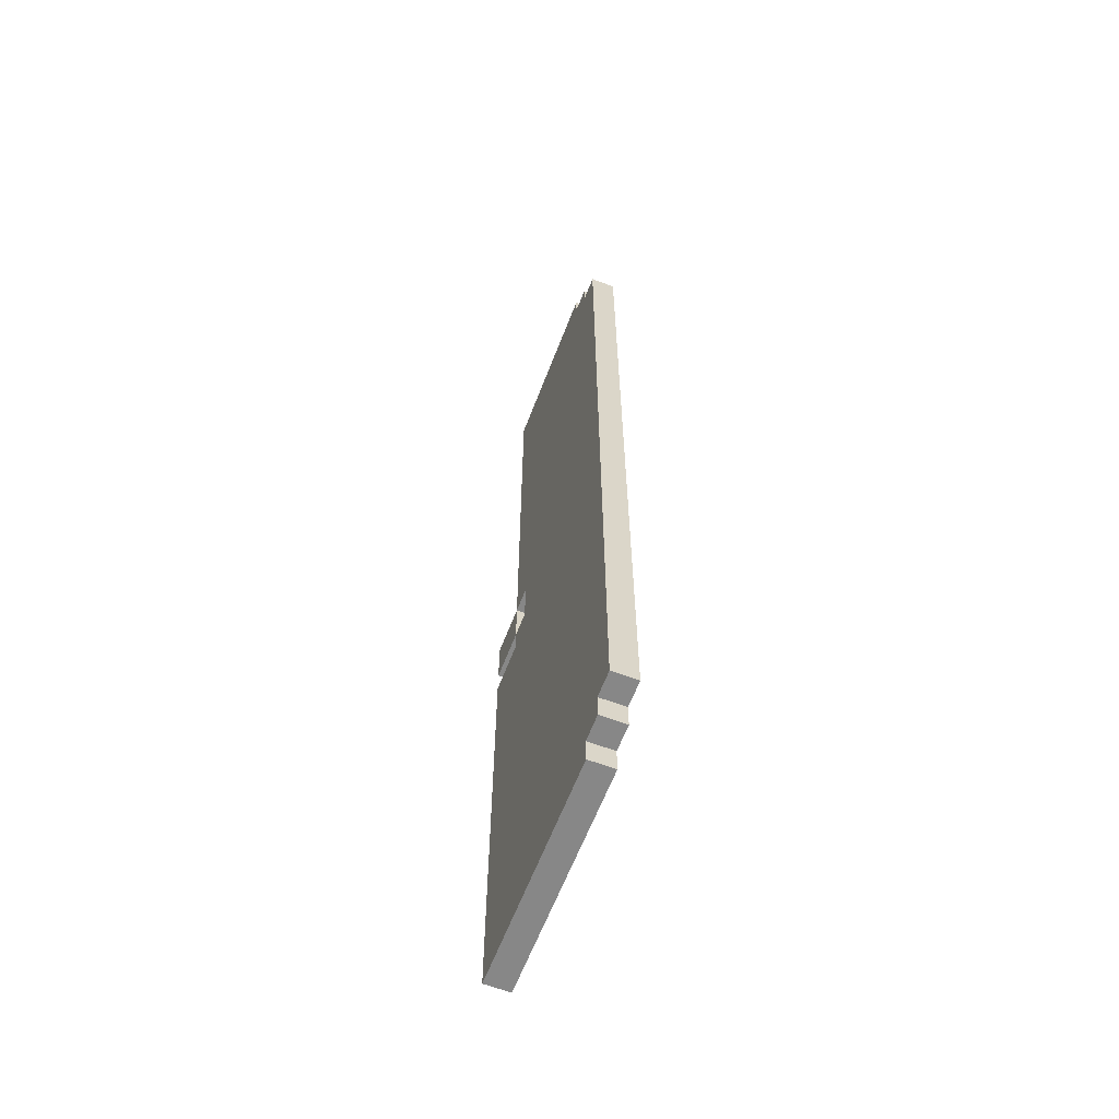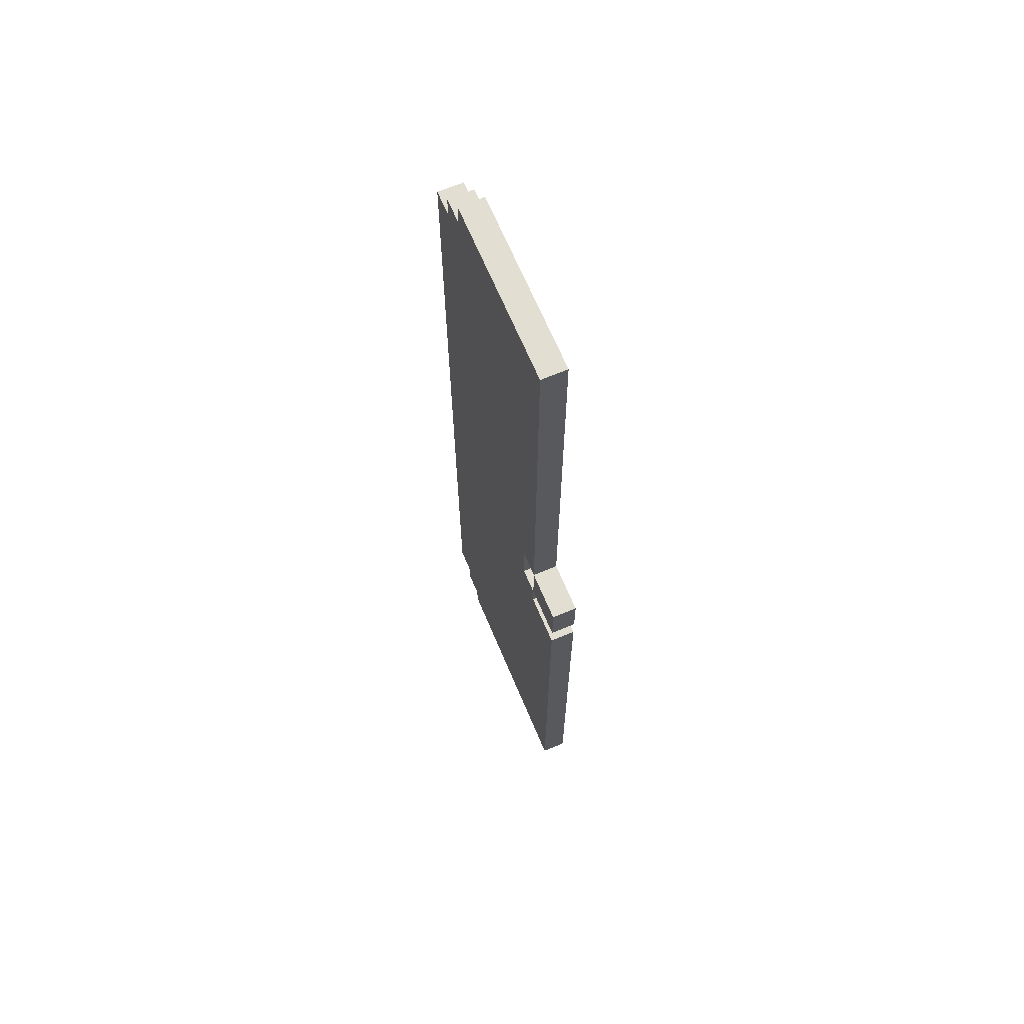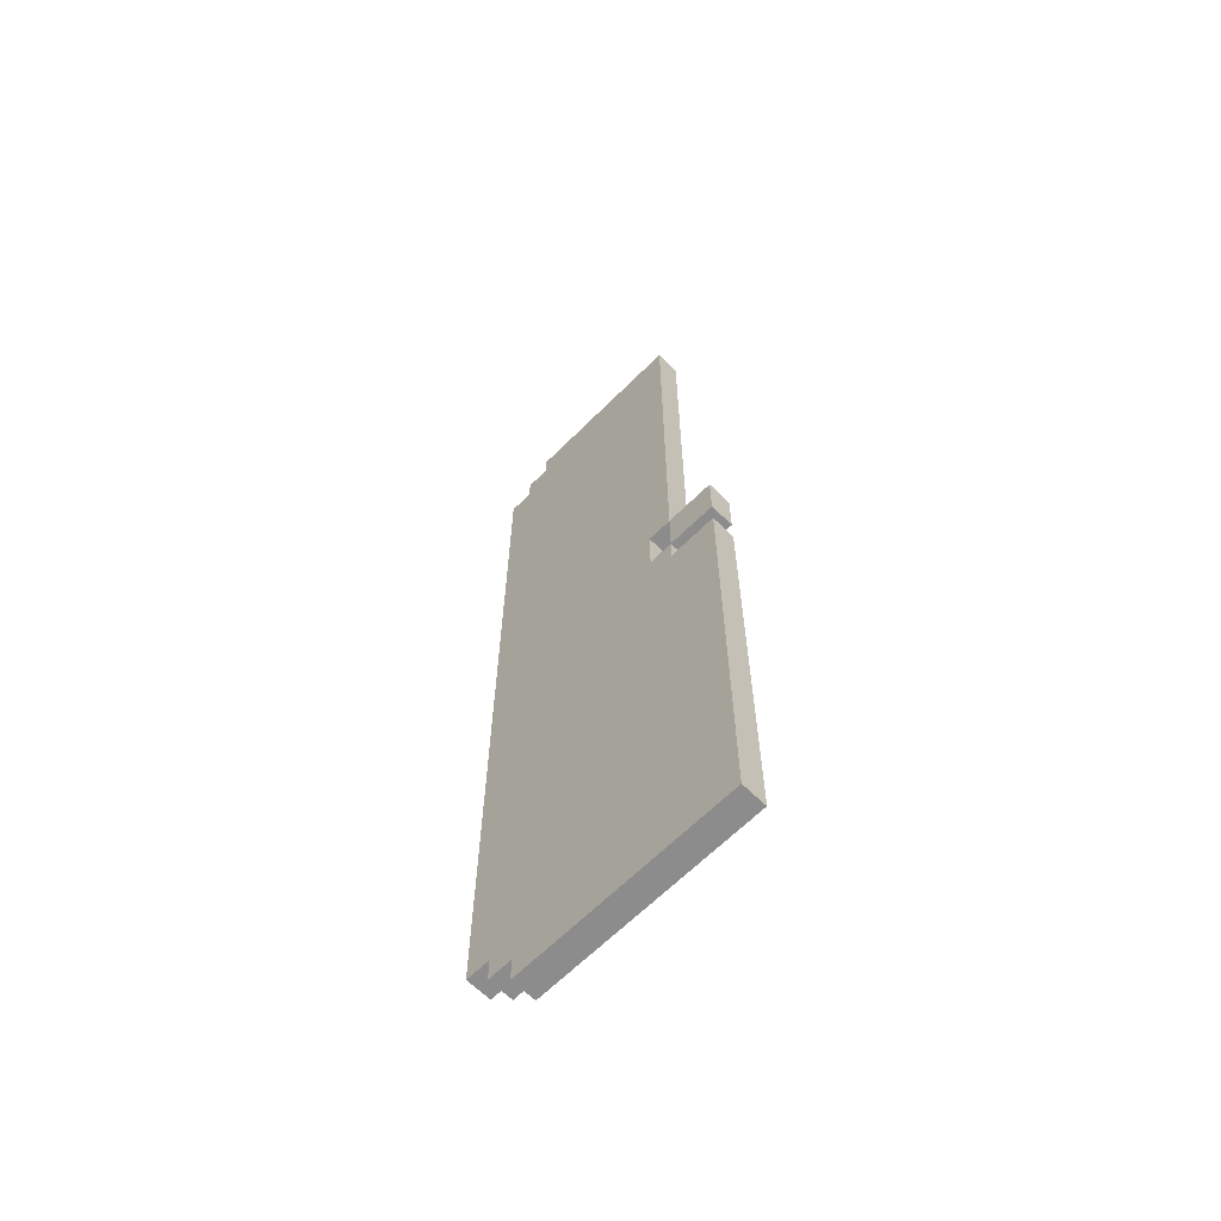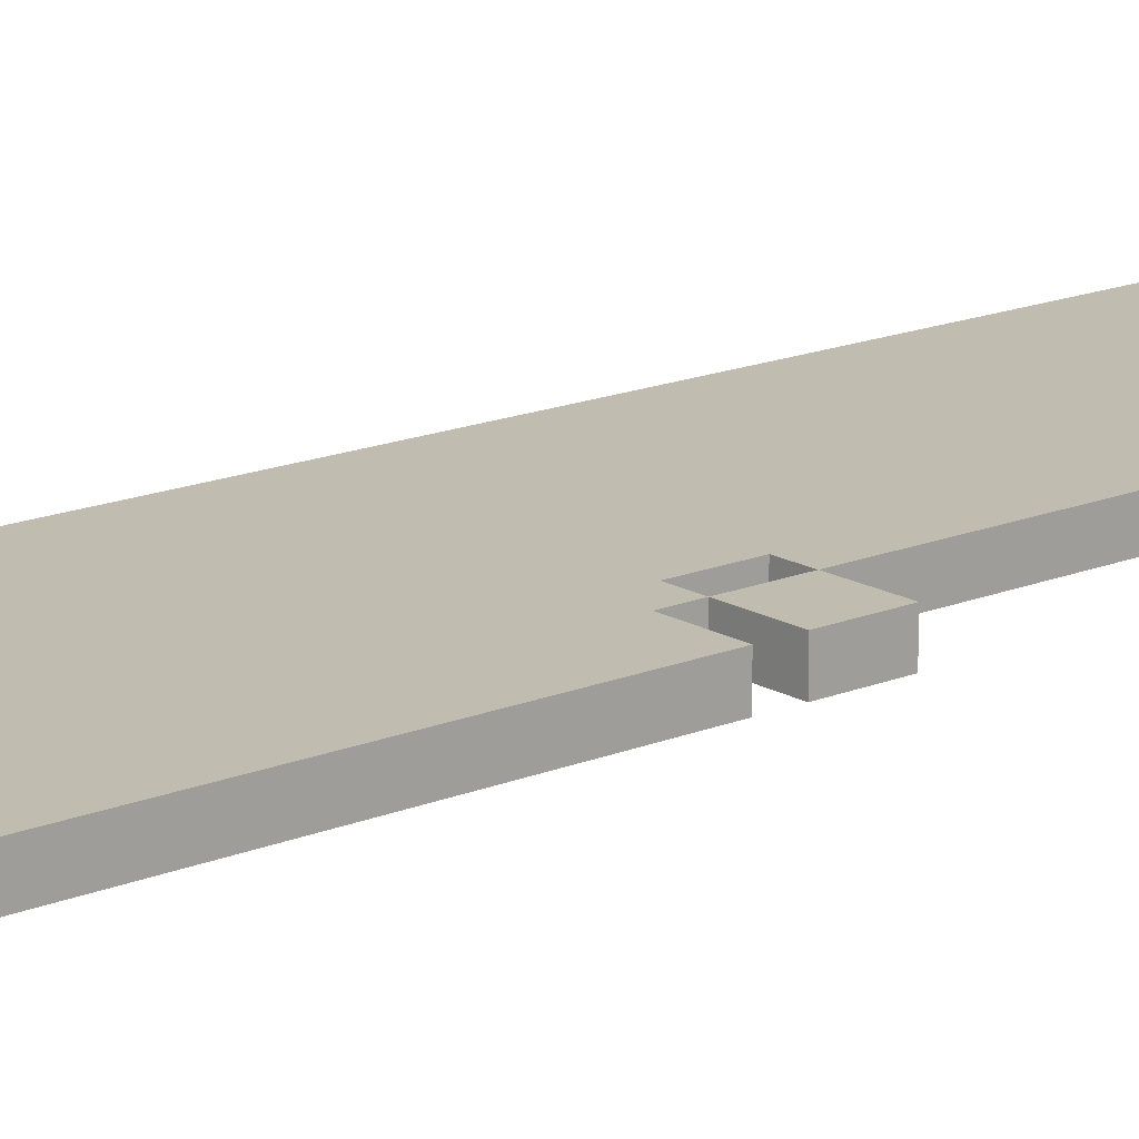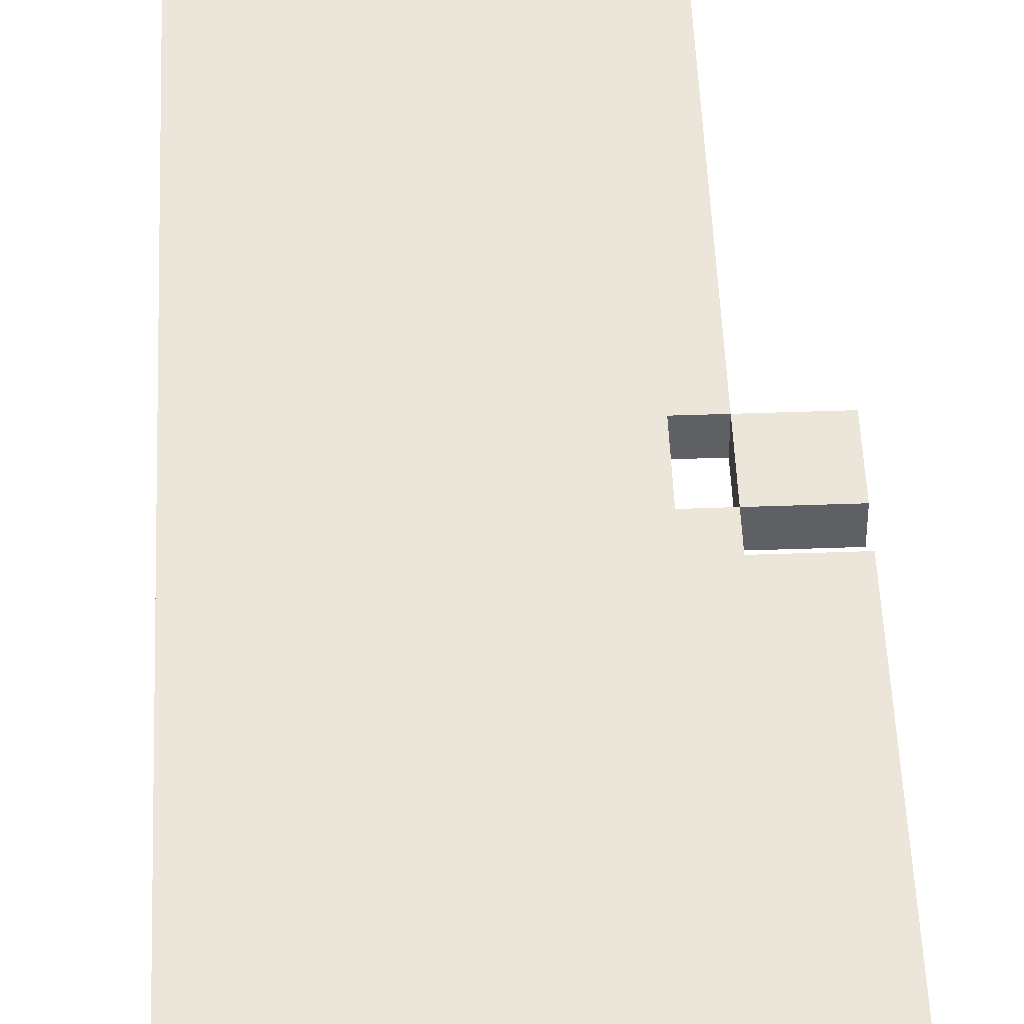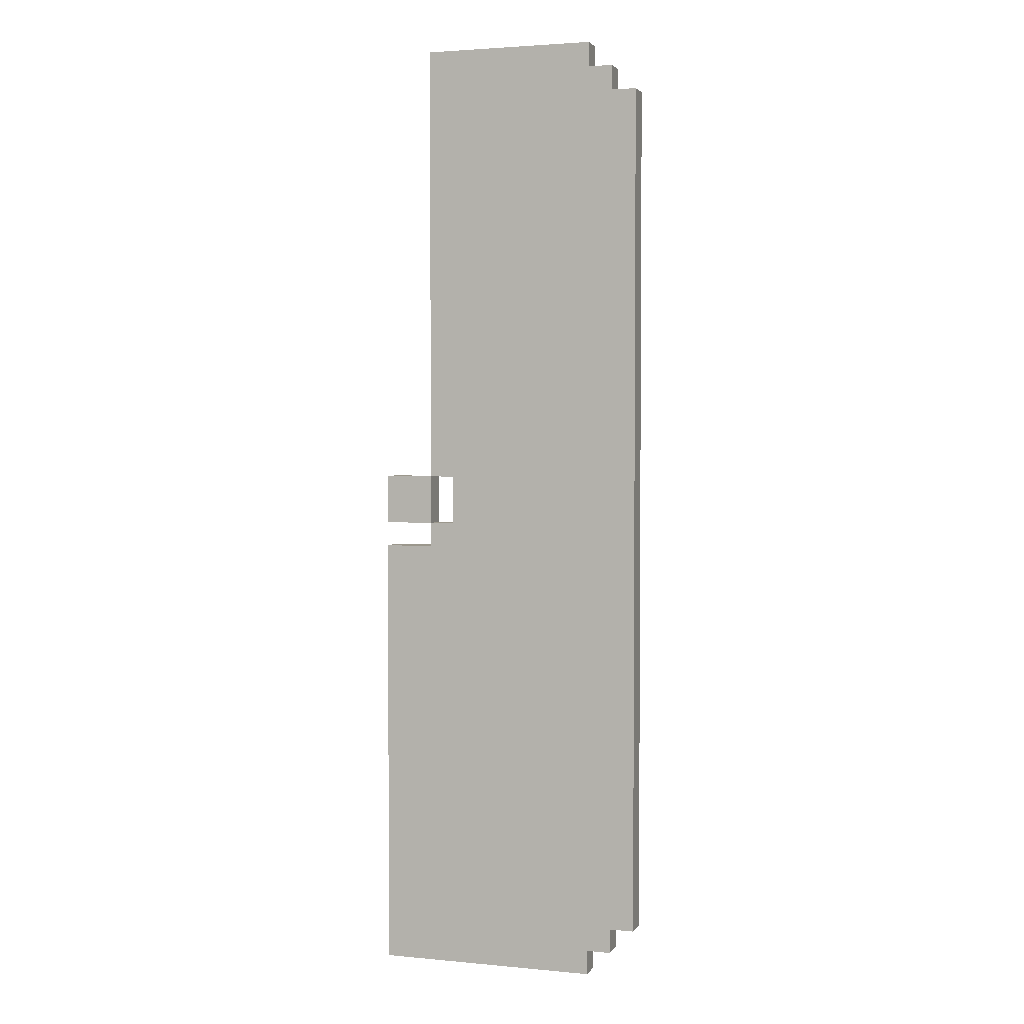
<metadata>
{"format":"obj","ext":"obj","renderer":"f3d","projection":"perspective","resolution":1024,"background":"white","views":[{"elev":-62.6,"azim":-111.0,"up":"+Y"},{"elev":67.7,"azim":67.1,"up":"+Y"},{"elev":-64.2,"azim":45.2,"up":"+Y"},{"elev":16.4,"azim":49.9,"up":"+Z"},{"elev":47.2,"azim":-2.3,"up":"+Z"},{"elev":2.8,"azim":-161.9,"up":"+Y"}]}
</metadata>
<code>
o
v 1 0.3 6
v 1 0.3 5.9
v 1 3.8 6
v 1 3.8 5.9
v 1.1 0.2 6
v 1.1 0.2 5.9
v 1.1 0.3 6
v 1.1 0.3 5.9
v 1.1 3.8 6
v 1.1 3.8 5.9
v 1.1 3.9 6
v 1.1 3.9 5.9
v 1.2 0.1 6
v 1.2 0.1 5.9
v 1.2 0.2 6
v 1.2 0.2 5.9
v 1.2 3.9 6
v 1.2 3.9 5.9
v 1.2 4 6
v 1.2 4 5.9
v 1.9 2 6
v 1.9 2 5.9
v 1.9 2.2 6
v 1.9 2.2 5.9
v 1.8 2 6
v 1.8 2 5.9
v 1.8 2.2 6
v 1.8 2.2 5.9
v 1.9 1.9 6
v 1.9 1.9 5.9
v 1.9 2 6
v 1.9 2 5.9
v 1.9 2.2 6
v 1.9 2.2 5.9
v 1.9 2.4 6
v 1.9 2.4 5.9
v 1.9 3.9 6
v 1.9 3.9 5.9
v 1.9 4 6
v 1.9 4 5.9
v 2.1 0.1 6
v 2.1 0.1 5.9
v 2.1 1.9 6
v 2.1 1.9 5.9
v 2.1 2 6
v 2.1 2 5.9
v 2.1 2.2 6
v 2.1 2.2 5.9
v 1 0.3 6
v 1 3.8 6
v 1.1 0.2 6
v 1.1 0.3 6
v 1.1 0.4 6
v 1.1 3.7 6
v 1.1 3.8 6
v 1.1 3.9 6
v 1.2 0.1 6
v 1.2 0.2 6
v 1.2 0.3 6
v 1.2 0.4 6
v 1.2 3.7 6
v 1.2 3.8 6
v 1.2 3.9 6
v 1.2 4 6
v 1.3 0.2 6
v 1.3 0.3 6
v 1.3 3.8 6
v 1.3 3.9 6
v 1.7 1.9 6
v 1.7 2.3 6
v 1.8 1.8 6
v 1.8 1.9 6
v 1.8 2 6
v 1.8 2.2 6
v 1.8 2.3 6
v 1.8 2.4 6
v 1.9 1.9 6
v 1.9 2 6
v 1.9 2.2 6
v 1.9 2.4 6
v 1.9 3.9 6
v 1.9 4 6
v 2 0.2 6
v 2 1.8 6
v 2.1 0.1 6
v 2.1 1.9 6
v 2.1 2 6
v 2.1 2.2 6
v 1 0.3 5.9
v 1 3.8 5.9
v 1.1 0.2 5.9
v 1.1 0.3 5.9
v 1.1 0.4 5.9
v 1.1 3.7 5.9
v 1.1 3.8 5.9
v 1.1 3.9 5.9
v 1.2 0.1 5.9
v 1.2 0.2 5.9
v 1.2 0.3 5.9
v 1.2 0.4 5.9
v 1.2 3.7 5.9
v 1.2 3.8 5.9
v 1.2 3.9 5.9
v 1.2 4 5.9
v 1.3 0.2 5.9
v 1.3 0.3 5.9
v 1.3 3.8 5.9
v 1.3 3.9 5.9
v 1.7 1.9 5.9
v 1.7 2.3 5.9
v 1.8 1.8 5.9
v 1.8 1.9 5.9
v 1.8 2 5.9
v 1.8 2.2 5.9
v 1.8 2.3 5.9
v 1.8 2.4 5.9
v 1.9 1.9 5.9
v 1.9 2 5.9
v 1.9 2.2 5.9
v 1.9 2.4 5.9
v 1.9 3.9 5.9
v 1.9 4 5.9
v 2 0.2 5.9
v 2 1.8 5.9
v 2.1 0.1 5.9
v 2.1 1.9 5.9
v 2.1 2 5.9
v 2.1 2.2 5.9
v 1.2 0.1 6
v 2.1 0.1 6
v 1.2 0.1 5.9
v 2.1 0.1 5.9
v 1.1 0.2 6
v 1.2 0.2 6
v 1.1 0.2 5.9
v 1.2 0.2 5.9
v 1 0.3 6
v 1.1 0.3 6
v 1 0.3 5.9
v 1.1 0.3 5.9
v 1.9 2 6
v 2.1 2 6
v 1.9 2 5.9
v 2.1 2 5.9
v 1.8 2.2 6
v 1.9 2.2 6
v 1.8 2.2 5.9
v 1.9 2.2 5.9
v 1.9 1.9 6
v 2.1 1.9 6
v 1.9 1.9 5.9
v 2.1 1.9 5.9
v 1.8 2 6
v 1.9 2 6
v 1.8 2 5.9
v 1.9 2 5.9
v 1.9 2.2 6
v 2.1 2.2 6
v 1.9 2.2 5.9
v 2.1 2.2 5.9
v 1 3.8 6
v 1.1 3.8 6
v 1 3.8 5.9
v 1.1 3.8 5.9
v 1.1 3.9 6
v 1.2 3.9 6
v 1.1 3.9 5.9
v 1.2 3.9 5.9
v 1.2 4 6
v 1.9 4 6
v 1.2 4 5.9
v 1.9 4 5.9
f 3 2 1
f 4 2 3
f 7 6 5
f 8 6 7
f 11 10 9
f 12 10 11
f 15 14 13
f 16 14 15
f 19 18 17
f 20 18 19
f 23 22 21
f 24 22 23
f 25 26 27
f 27 26 28
f 29 30 31
f 31 30 32
f 33 34 35
f 35 34 36
f 35 36 37
f 37 36 38
f 37 38 39
f 39 38 40
f 41 42 43
f 43 42 44
f 45 46 47
f 47 46 48
f 52 50 49
f 53 50 52
f 54 50 53
f 55 50 54
f 58 52 51
f 58 53 52
f 59 53 58
f 60 54 53
f 60 53 59
f 61 56 55
f 61 54 60
f 61 55 54
f 62 56 61
f 63 56 62
f 65 58 57
f 65 59 58
f 66 60 59
f 66 59 65
f 66 61 60
f 66 62 61
f 67 64 63
f 67 62 66
f 67 63 62
f 68 64 67
f 69 66 65
f 69 67 66
f 69 68 67
f 70 68 69
f 71 69 65
f 72 70 69
f 72 69 71
f 73 70 72
f 74 70 73
f 75 68 70
f 75 70 74
f 76 68 75
f 77 72 71
f 77 73 72
f 78 73 77
f 79 76 75
f 79 75 74
f 80 68 76
f 80 76 79
f 81 64 68
f 81 68 80
f 82 64 81
f 83 65 57
f 83 71 65
f 84 77 71
f 84 71 83
f 85 83 57
f 85 84 83
f 86 77 84
f 86 84 85
f 87 79 78
f 88 79 87
f 89 90 92
f 92 90 93
f 93 90 94
f 94 90 95
f 91 92 98
f 92 93 98
f 98 93 99
f 93 94 100
f 99 93 100
f 95 96 101
f 100 94 101
f 94 95 101
f 101 96 102
f 102 96 103
f 97 98 105
f 98 99 105
f 99 100 106
f 105 99 106
f 100 101 106
f 101 102 106
f 103 104 107
f 106 102 107
f 102 103 107
f 107 104 108
f 105 106 109
f 106 107 109
f 107 108 109
f 109 108 110
f 105 109 111
f 109 110 112
f 111 109 112
f 112 110 113
f 113 110 114
f 110 108 115
f 114 110 115
f 115 108 116
f 111 112 117
f 112 113 117
f 117 113 118
f 115 116 119
f 114 115 119
f 116 108 120
f 119 116 120
f 108 104 121
f 120 108 121
f 121 104 122
f 97 105 123
f 105 111 123
f 111 117 124
f 123 111 124
f 97 123 125
f 123 124 125
f 124 117 126
f 125 124 126
f 118 119 127
f 127 119 128
f 131 130 129
f 132 130 131
f 135 134 133
f 136 134 135
f 139 138 137
f 140 138 139
f 143 142 141
f 144 142 143
f 147 146 145
f 148 146 147
f 149 150 151
f 151 150 152
f 153 154 155
f 155 154 156
f 157 158 159
f 159 158 160
f 161 162 163
f 163 162 164
f 165 166 167
f 167 166 168
f 169 170 171
f 171 170 172

</code>
